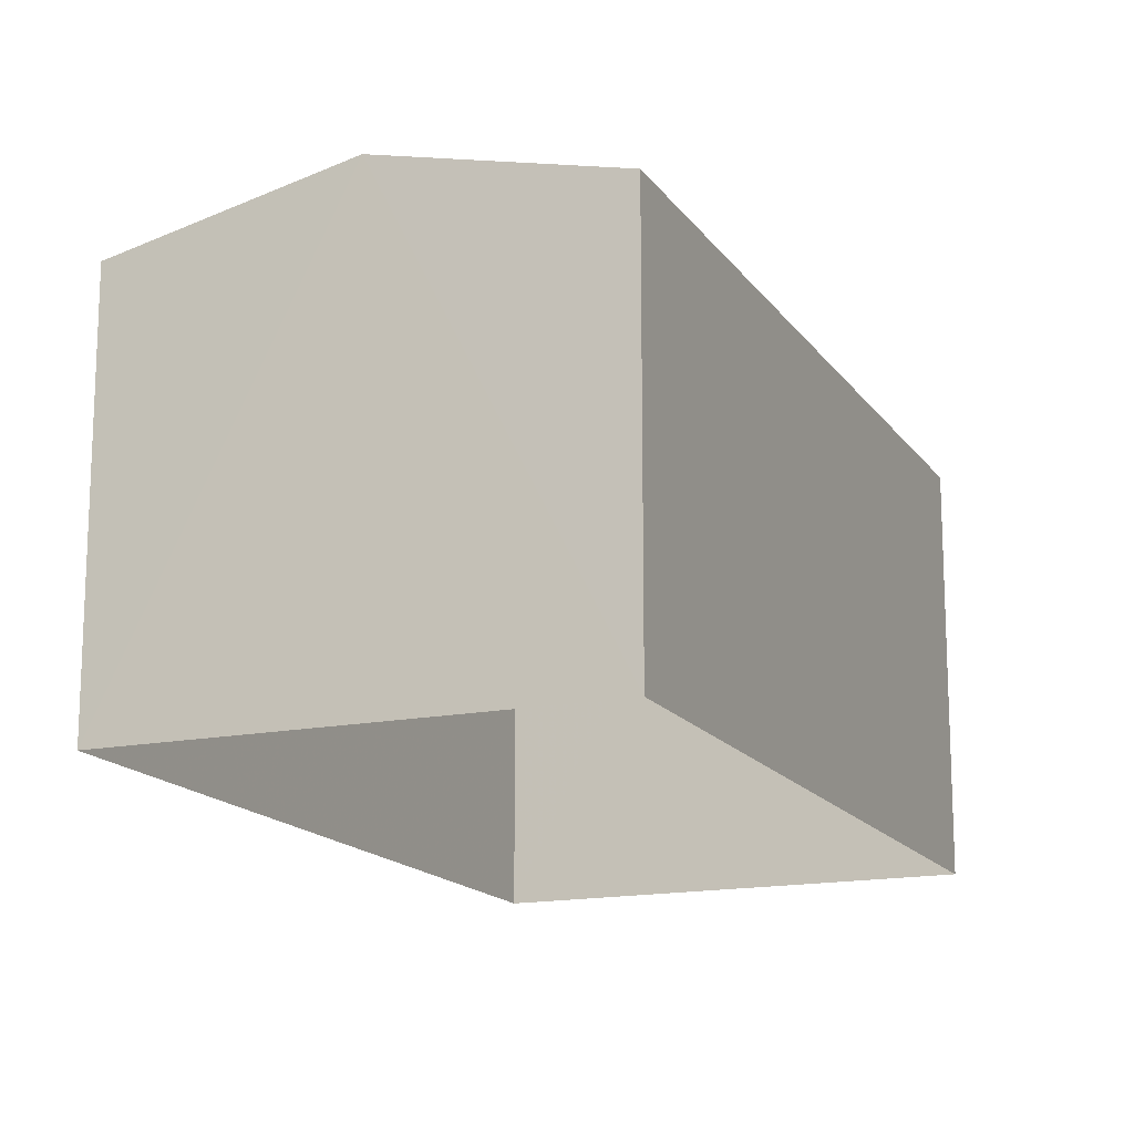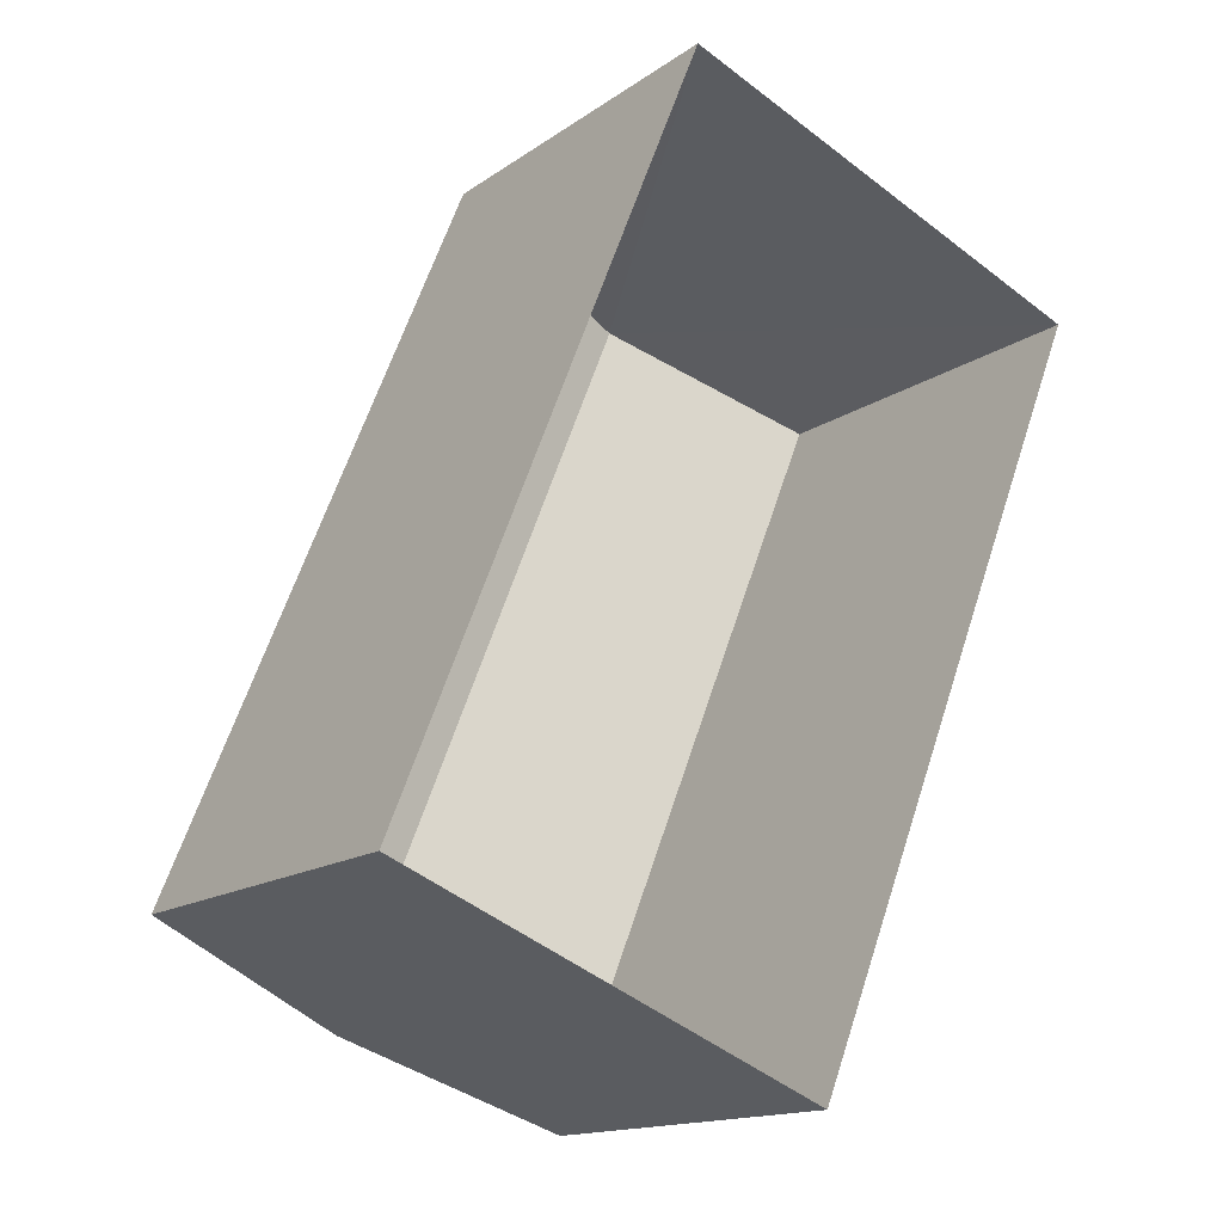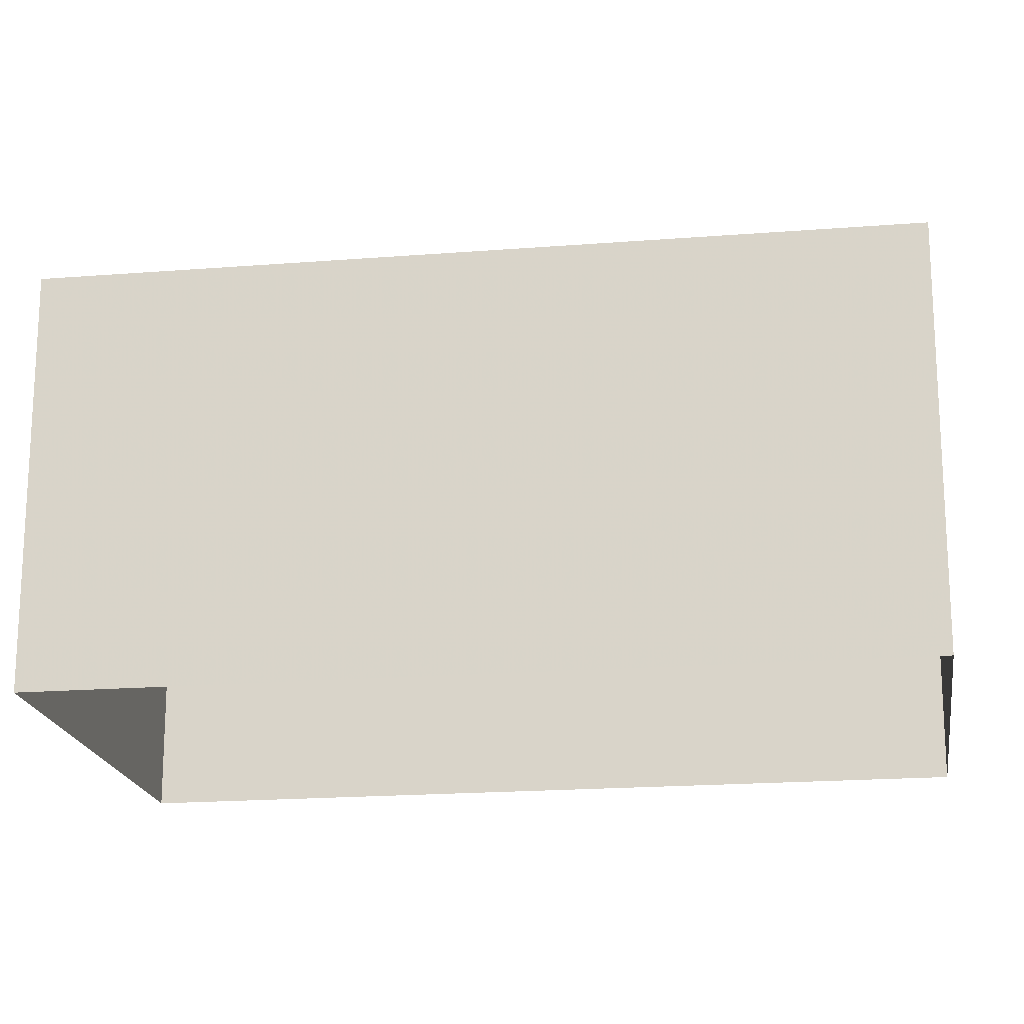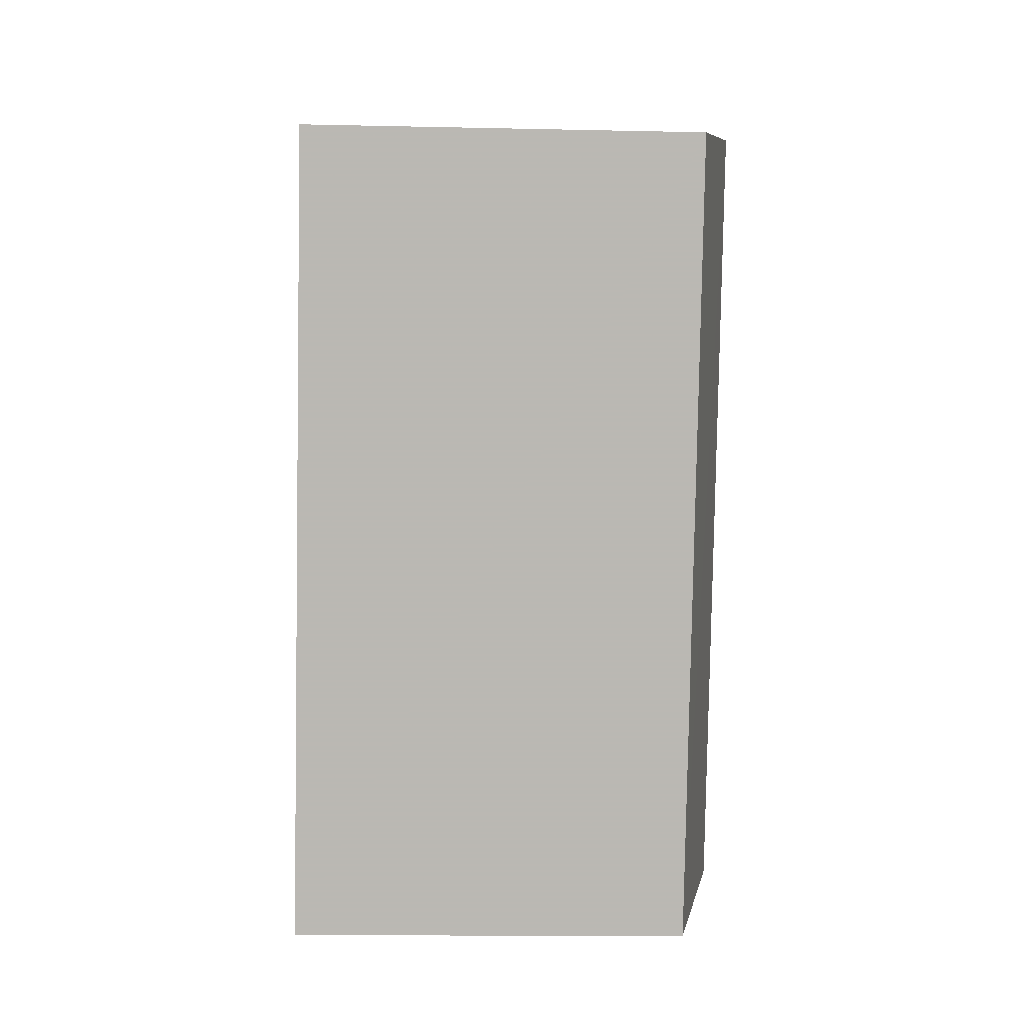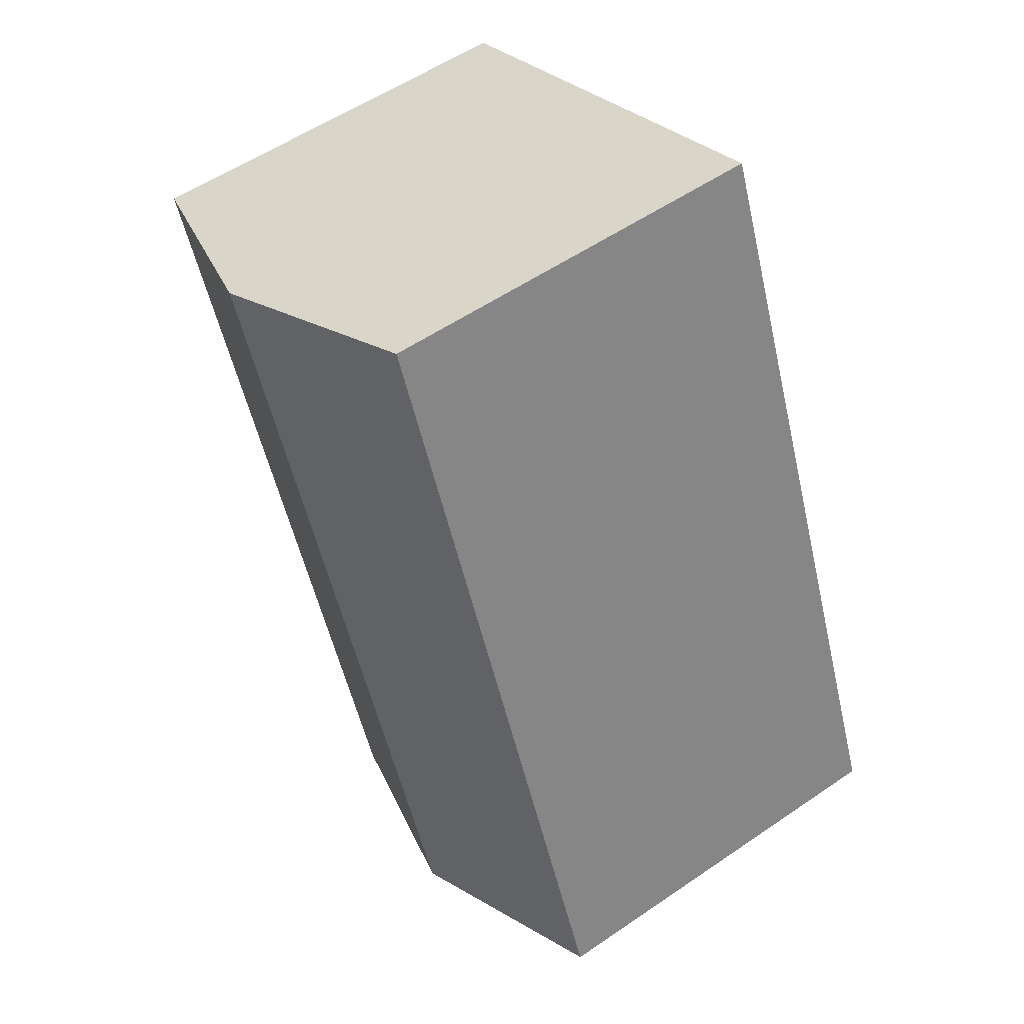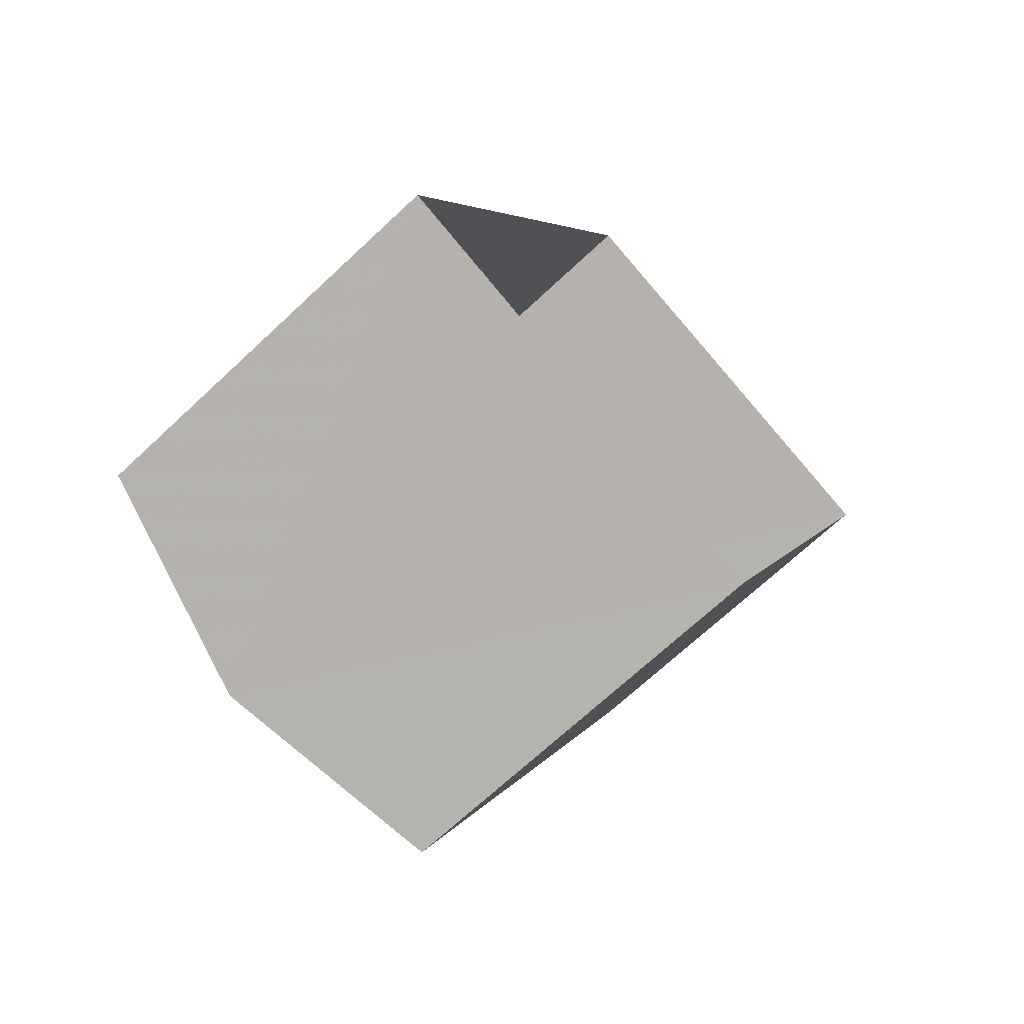
<metadata>
{"format":"obj","ext":"obj","renderer":"f3d","projection":"perspective","resolution":1024,"background":"white","views":[{"elev":-15.7,"azim":44.9,"up":"+Z"},{"elev":-15.0,"azim":145.4,"up":"+Y"},{"elev":-18.8,"azim":-59.4,"up":"+Z"},{"elev":-14.4,"azim":-92.8,"up":"+Y"},{"elev":55.2,"azim":54.2,"up":"+Y"},{"elev":-69.2,"azim":133.2,"up":"+Y"}]}
</metadata>
<code>
v -2.2e+05 -1.243e+05 31.63
v -2.2e+05 -1.243e+05 31.63
v -2.2e+05 -1.243e+05 31.63
v -2.2e+05 -1.243e+05 31.63
v -2.2e+05 -1.243e+05 37.79
v -2.2e+05 -1.243e+05 37.08
v -2.2e+05 -1.243e+05 37.79
v -2.2e+05 -1.243e+05 37.08
v -2.2e+05 -1.243e+05 37.08
v -2.2e+05 -1.243e+05 37.08
f 1 2 3
f 1 4 2
f 5 6 7
f 5 8 6
f 7 9 5
f 7 10 9
f 6 2 7
f 2 4 7
f 4 10 7
f 9 1 5
f 1 3 5
f 3 8 5
f 8 3 2
f 6 8 2
f 10 4 1
f 9 10 1

</code>
